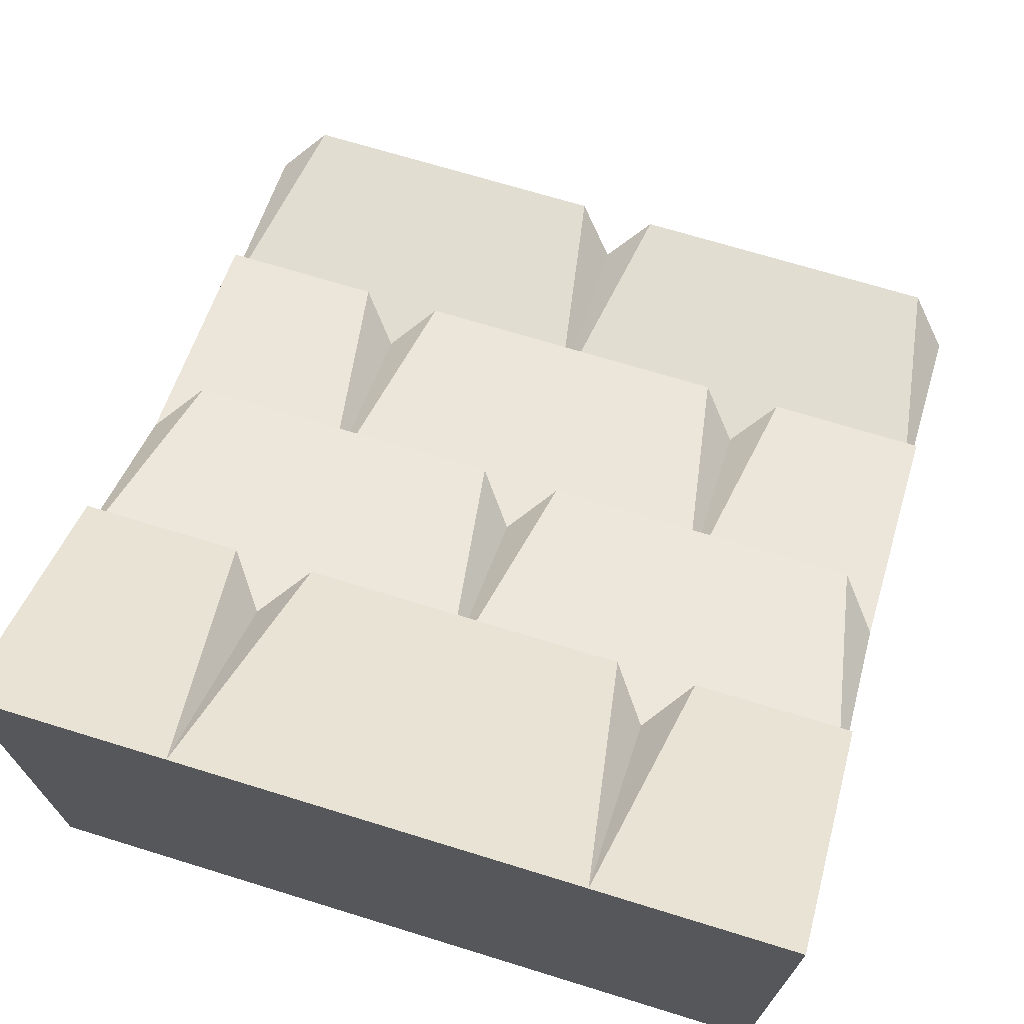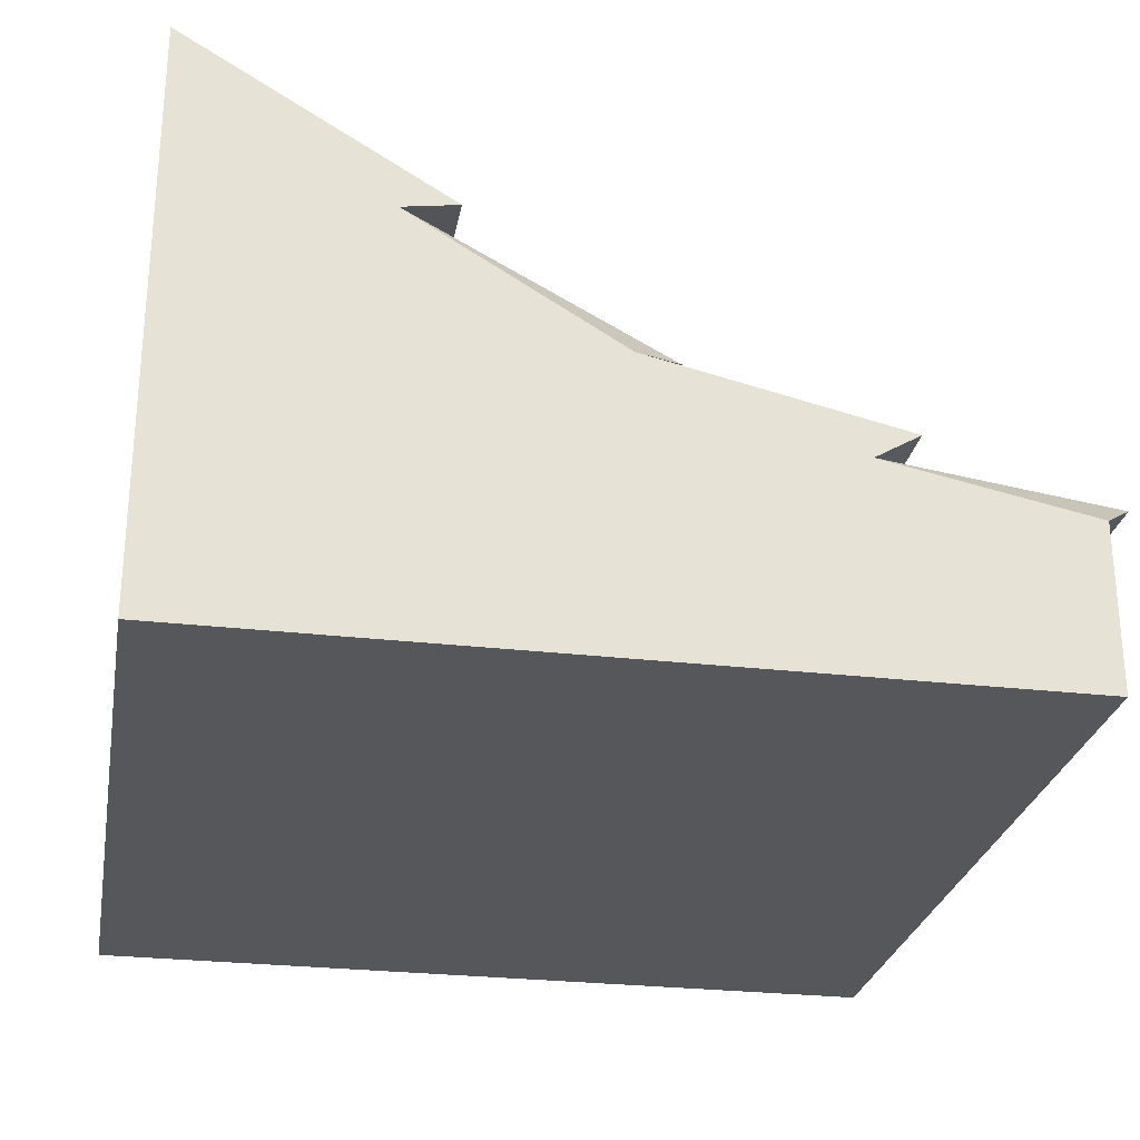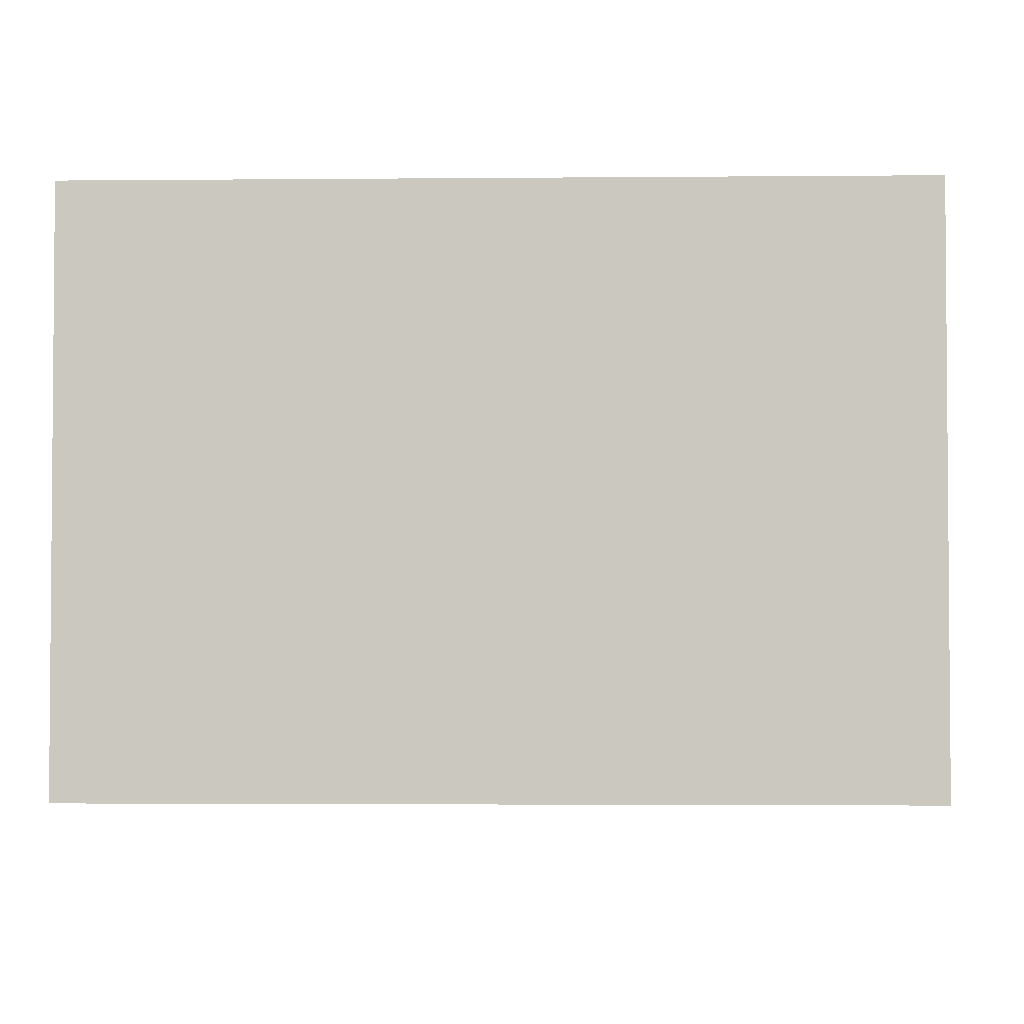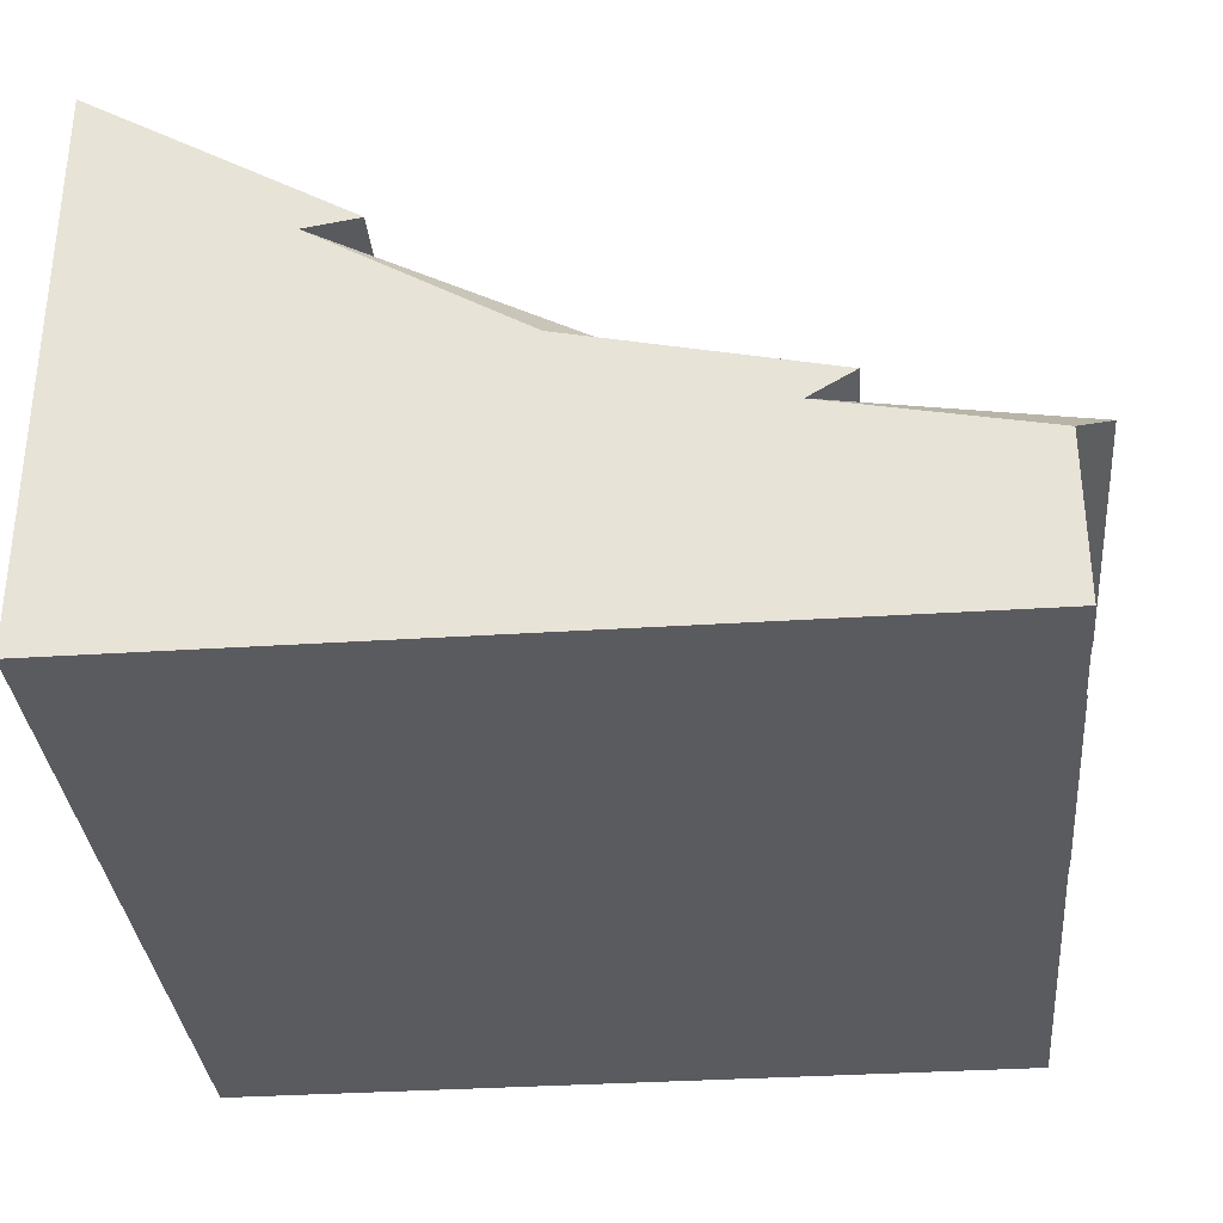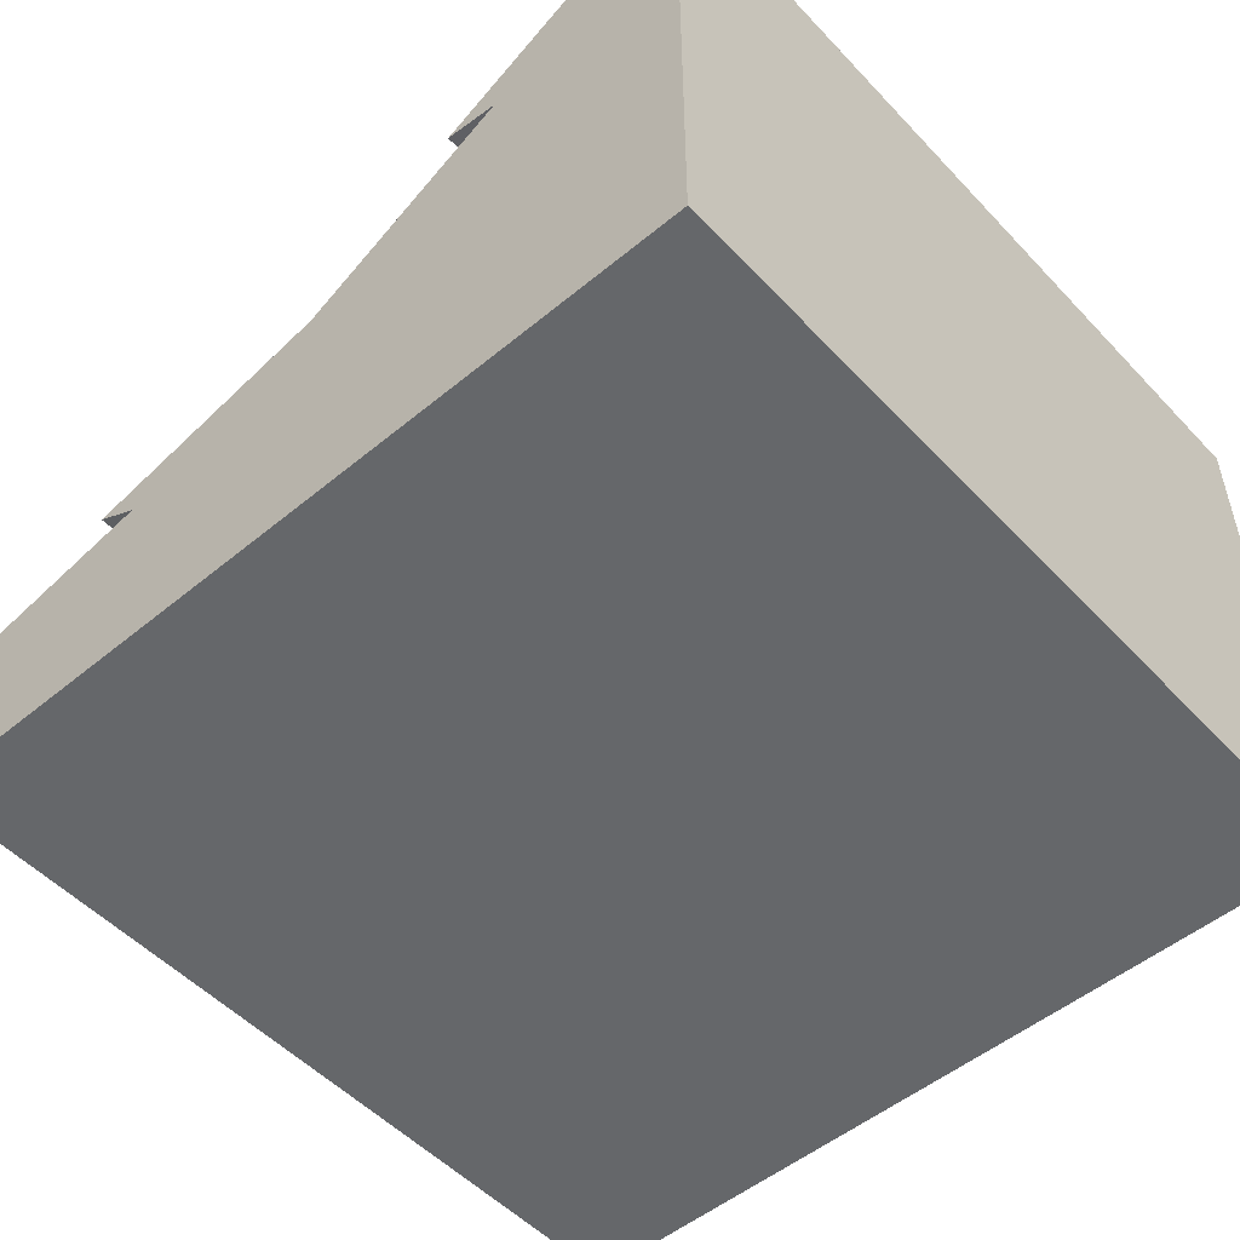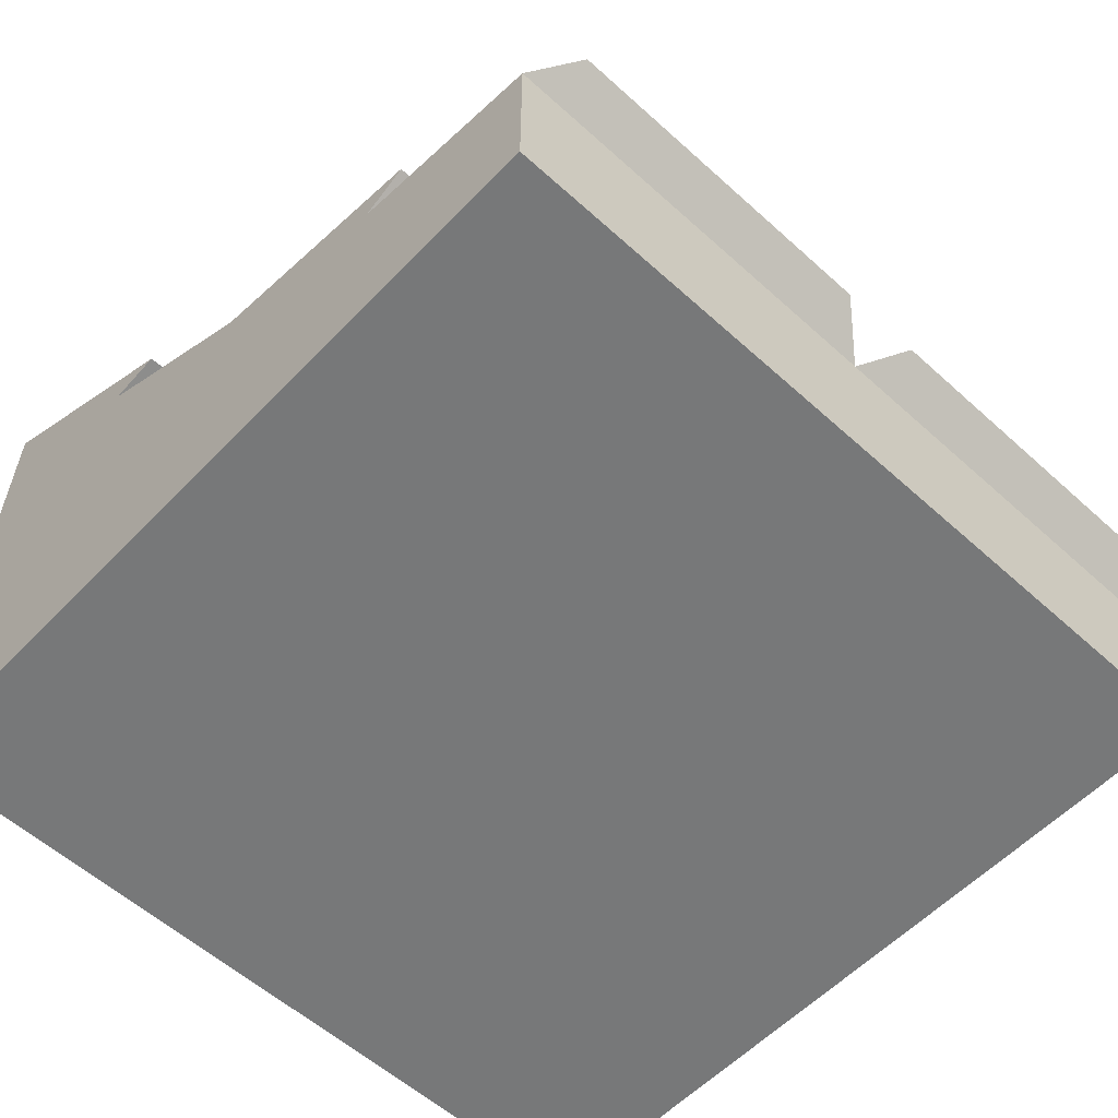
<metadata>
{"format":"obj","ext":"obj","renderer":"f3d","projection":"perspective","resolution":1024,"background":"white","views":[{"elev":70.1,"azim":-72.9,"up":"+Y"},{"elev":-27.0,"azim":-10.3,"up":"+Y"},{"elev":-2.8,"azim":-88.2,"up":"+Y"},{"elev":-33.4,"azim":5.1,"up":"+Y"},{"elev":-52.0,"azim":-138.3,"up":"+Y"},{"elev":-57.4,"azim":46.8,"up":"+Y"}]}
</metadata>
<code>
o object1
g object1
v -0.25 0.5 0
v 0 0.35 0
v 0.06108 0.3717 0.05
v -0.25 0.5 0.25
v -0.25 0.5 0.5
v 0.06108 0.3717 0.45
v -0.1834 0.5108 0.3
v -0.1834 0.5108 0.5
v -0.5 -0 0.5
v 0.5 0 0.5
v 0.5 0.2 0.5
v 0.25 0.25 0.5
v 0.3039 0.2823 0.5
v 0 0.35 0.5
v -0.5 0.7 0.5
v -0.5 -0 -0.5
v 0.5 0 -0.5
v -0.25 0.5 -0.5
v 0 0.35 -0.5
v 0.3039 0.2823 -0.5
v 0.25 0.25 -0.5
v 0.5 0.2 -0.5
v -0.5 0.7 -0.5
v -0.1834 0.5108 -0.5
v 0.06108 0.3717 -0.45
v -0.25 0.5 -0.25
v 0.06108 0.3717 -0.05
v 0 0.35 -0.25
v 0 0.35 0.25
v 0.3039 0.2823 0.2
v 0.3039 0.2823 -0.2
v 0.25 0.25 -0.25
v 0.3039 0.2823 -0.3
v 0.25 0.25 0.25
v 0.25 0.25 0
v 0.5452 0.242 -0.05
v 0.5452 0.242 -0.45
v 0.5 0.2 0
v 0.5452 0.242 0.05
v 0.5452 0.242 0.45
v 0.3039 0.2823 0.3
v -0.1834 0.5108 -0.3
v -0.5 0.7 -0.25
v -0.1834 0.5108 -0.2
v -0.1834 0.5108 0.2
v -0.5 0.7 0.25
f 3 2 1
f 3 1 4
f 4 5 6
f 4 6 3
f 26 1 27
f 26 27 25
f 25 18 26
f 45 4 1
f 1 26 44
f 44 45 1
f 5 4 7
f 42 26 18
f 24 42 18
f 5 7 8
f 10 11 12
f 9 12 14
f 15 9 5
f 5 8 15
f 9 14 5
f 12 13 14
f 9 10 12
f 9 16 17
f 9 17 10
f 21 22 17
f 19 21 16
f 18 16 23
f 18 23 24
f 18 19 16
f 19 20 21
f 21 17 16
f 25 19 18
f 29 2 3
f 3 6 29
f 6 14 29
f 27 2 28
f 28 19 25
f 25 27 28
f 31 28 2
f 2 29 30
f 2 30 31
f 41 29 14
f 13 41 14
f 19 28 33
f 19 33 20
f 31 32 28
f 28 32 33
f 35 32 31
f 31 30 35
f 30 34 35
f 33 32 21
f 20 33 21
f 12 34 41
f 12 41 13
f 39 35 34
f 34 12 40
f 34 40 39
f 32 35 36
f 32 36 37
f 37 21 32
f 11 38 39
f 11 39 40
f 38 22 37
f 38 37 36
f 35 38 36
f 39 38 35
f 29 34 30
f 41 34 29
f 43 26 42
f 44 26 43
f 45 44 46
f 44 43 46
f 7 46 15
f 8 7 15
f 23 43 42
f 23 42 24
f 46 4 45
f 37 22 21
f 43 23 16
f 46 16 9
f 9 15 46
f 46 43 16
f 12 11 40
f 17 22 38
f 38 11 10
f 38 10 17
f 7 4 46
f 5 14 6
f 1 2 27

</code>
